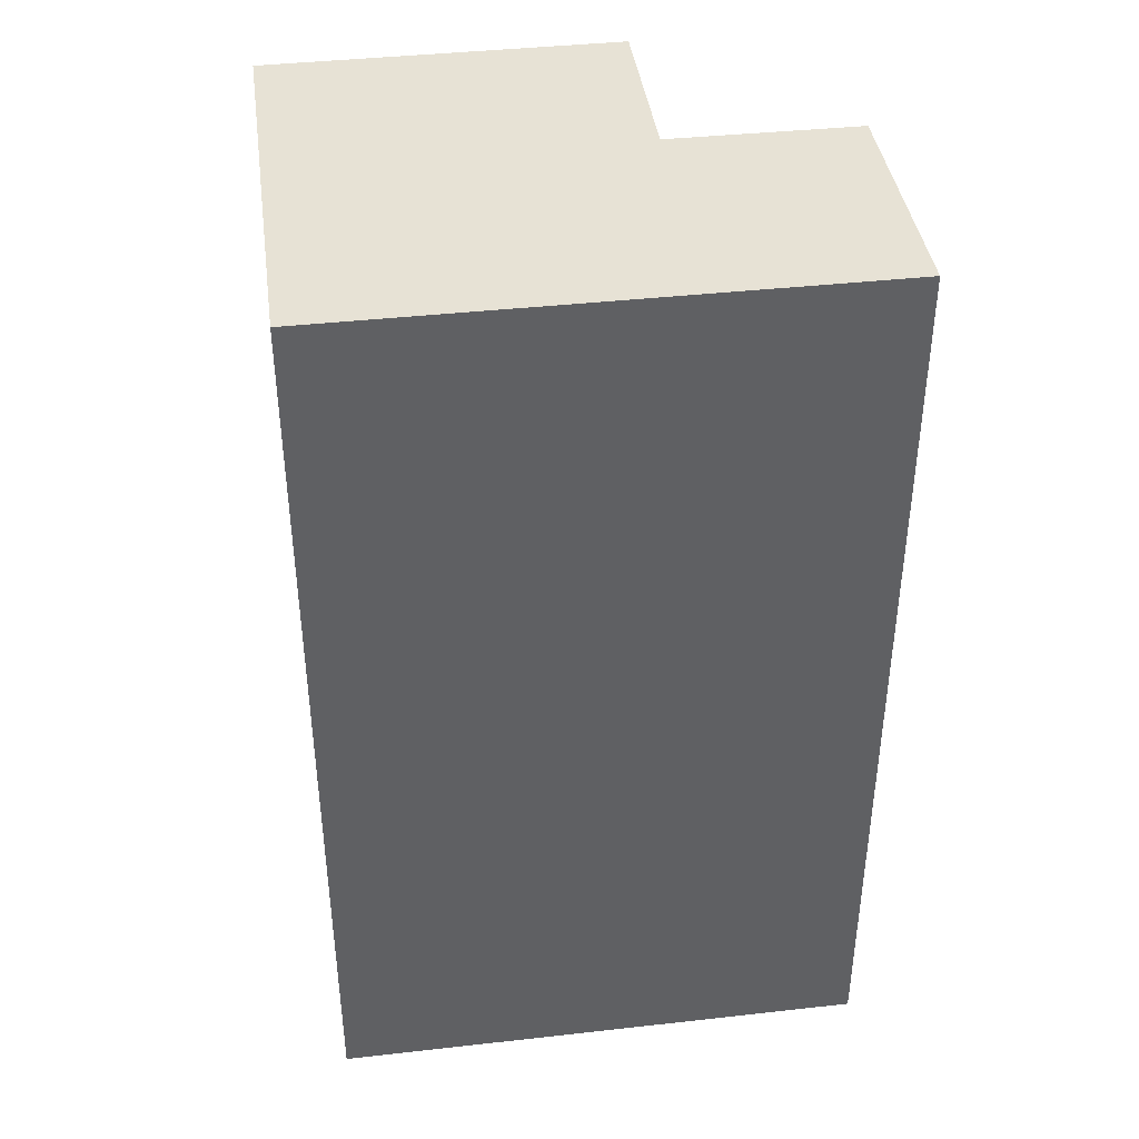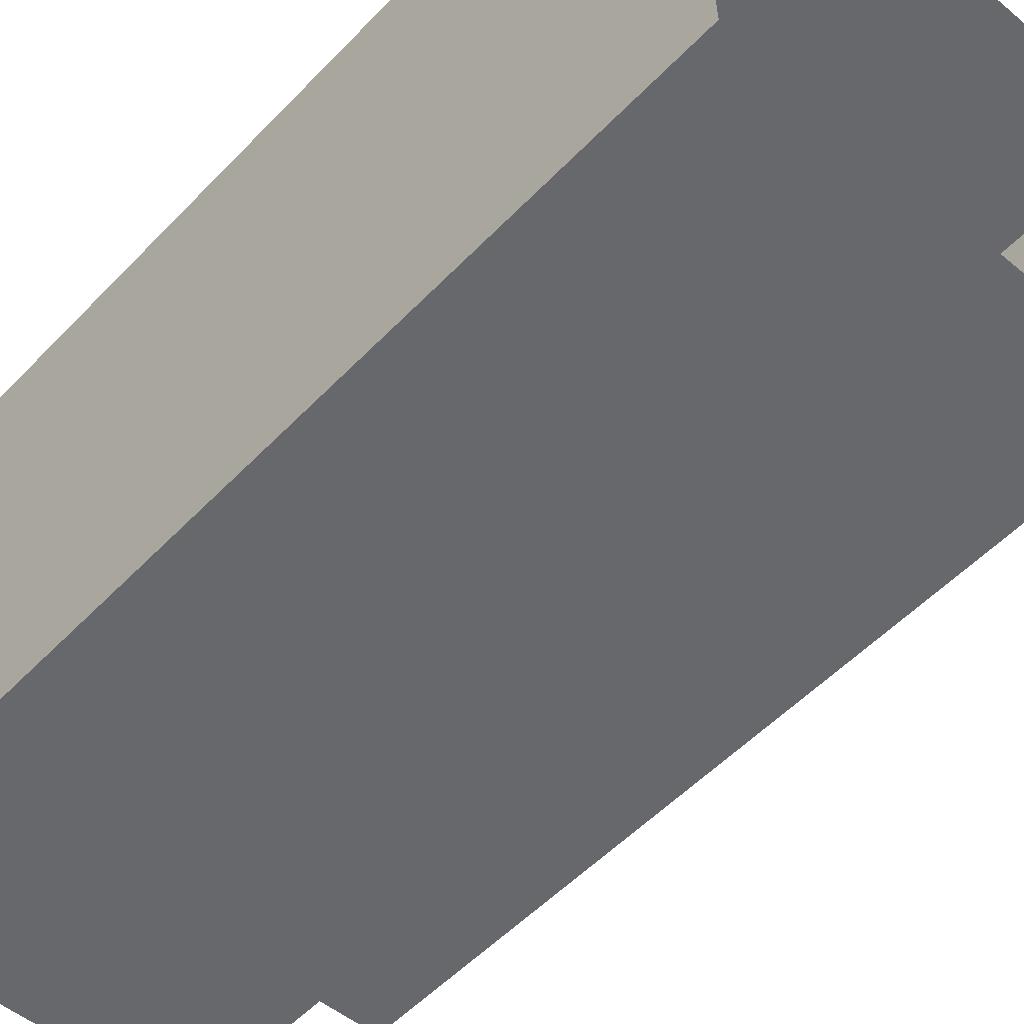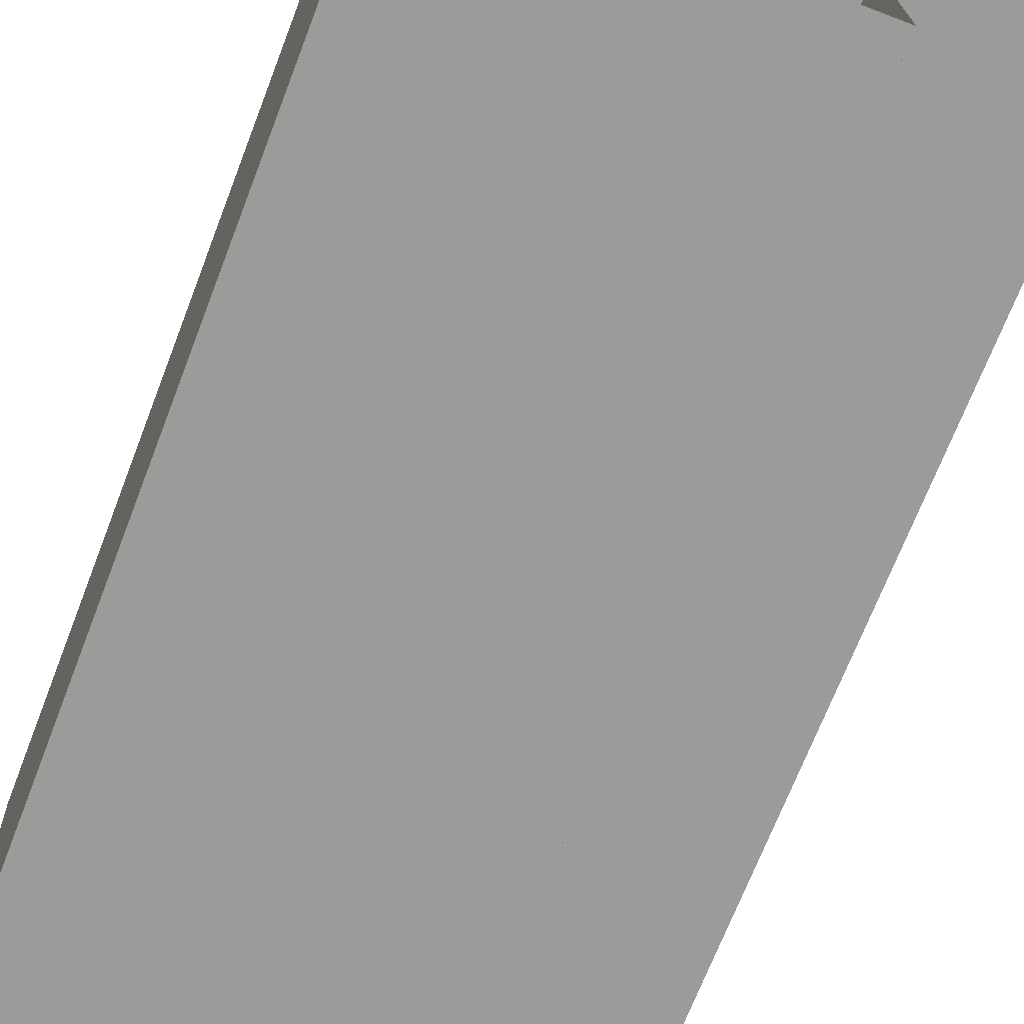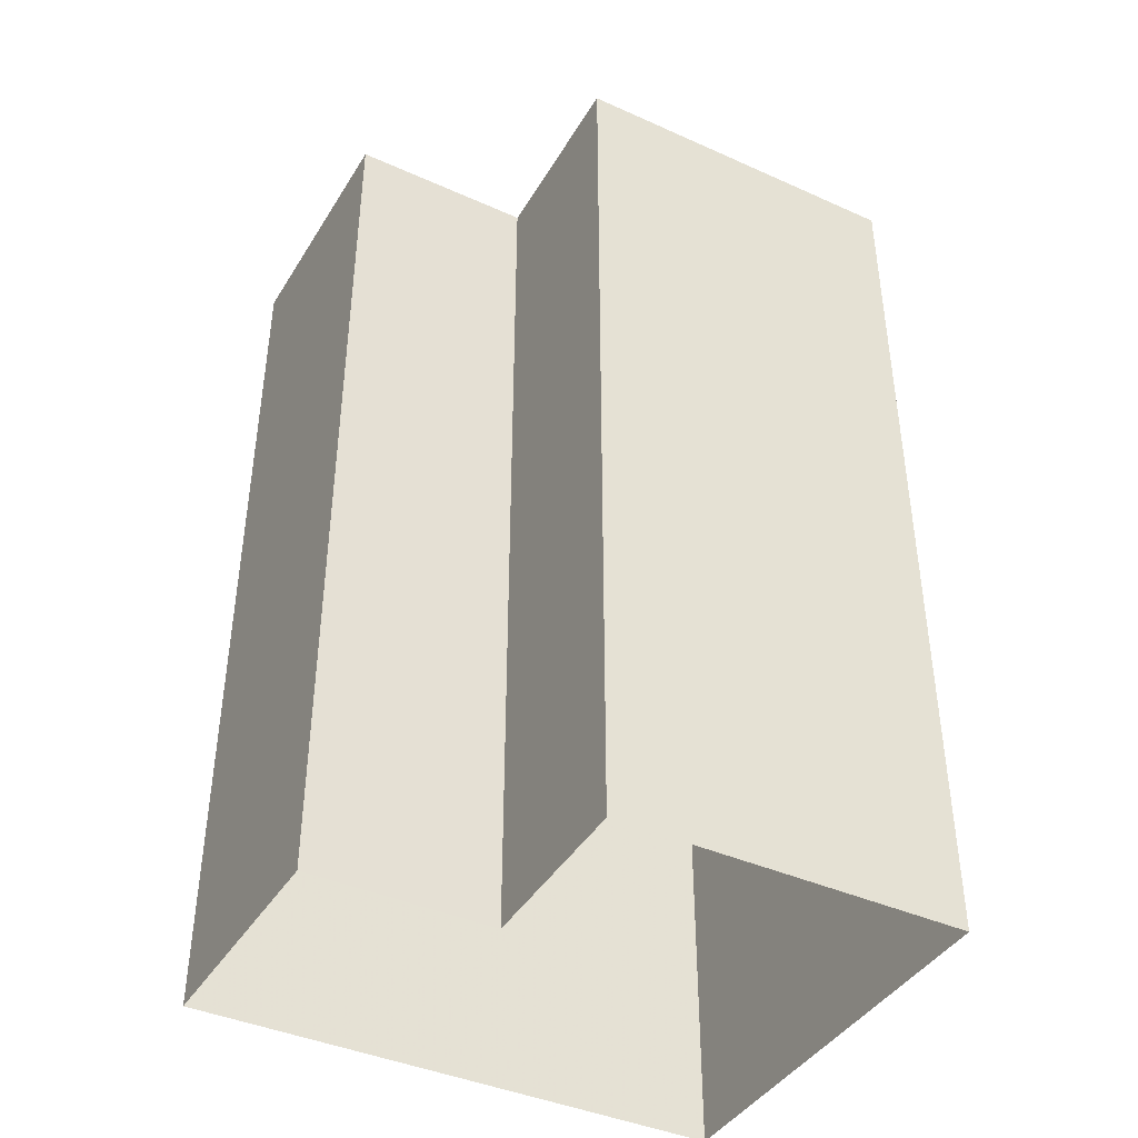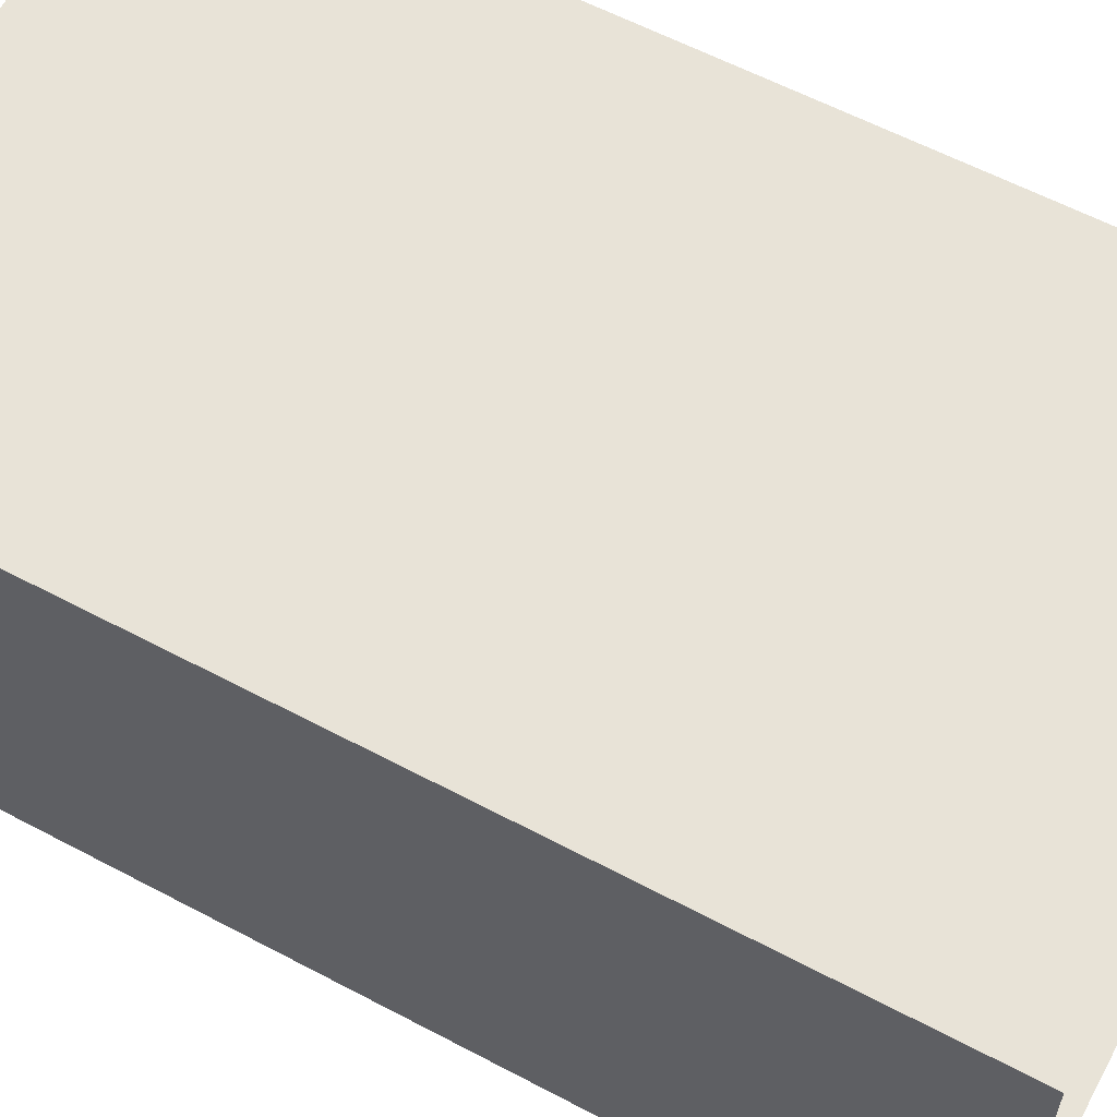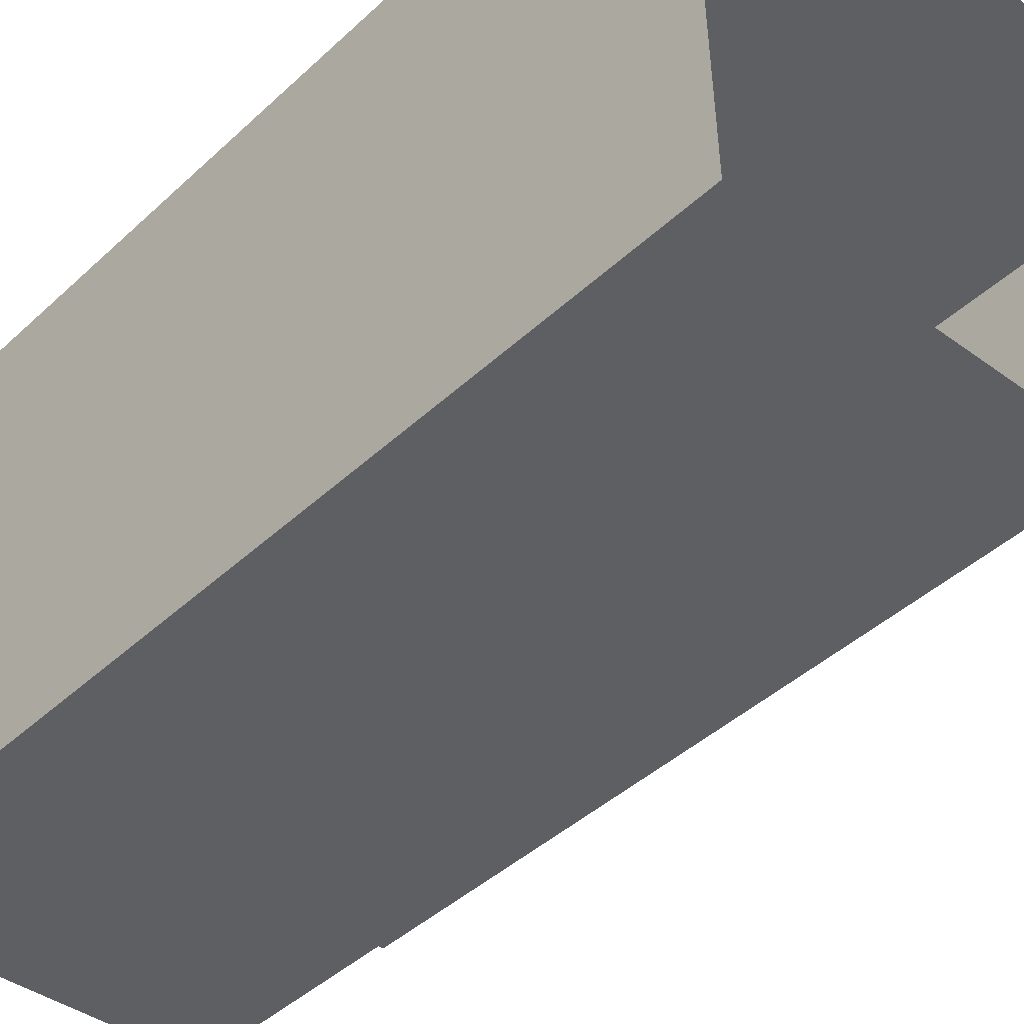
<metadata>
{"format":"obj","ext":"obj","renderer":"f3d","projection":"perspective","resolution":1024,"background":"white","views":[{"elev":40.5,"azim":170.7,"up":"+Z"},{"elev":-53.3,"azim":137.7,"up":"+Y"},{"elev":-70.0,"azim":158.9,"up":"+Y"},{"elev":-41.3,"azim":-30.0,"up":"+Z"},{"elev":59.9,"azim":118.5,"up":"+Y"},{"elev":-42.5,"azim":137.9,"up":"+Y"}]}
</metadata>
<code>
v -3.73e+05 -1.042e+05 27.79
v -3.73e+05 -1.042e+05 27.79
v -3.73e+05 -1.042e+05 27.79
v -3.73e+05 -1.042e+05 27.79
v -3.73e+05 -1.042e+05 27.79
v -3.73e+05 -1.042e+05 27.79
v -3.73e+05 -1.042e+05 43.61
v -3.73e+05 -1.042e+05 43.61
v -3.73e+05 -1.042e+05 43.61
v -3.73e+05 -1.042e+05 43.61
v -3.73e+05 -1.042e+05 43.61
v -3.73e+05 -1.042e+05 43.61
f 1 2 3
f 3 2 4
f 4 2 5
f 2 6 5
f 7 8 9
f 10 9 11
f 11 9 12
f 9 8 12
f 8 3 4
f 12 8 4
f 11 5 6
f 10 11 6
f 11 4 5
f 11 12 4
f 10 6 2
f 9 10 2
f 8 1 3
f 8 7 1
f 7 2 1
f 7 9 2

</code>
